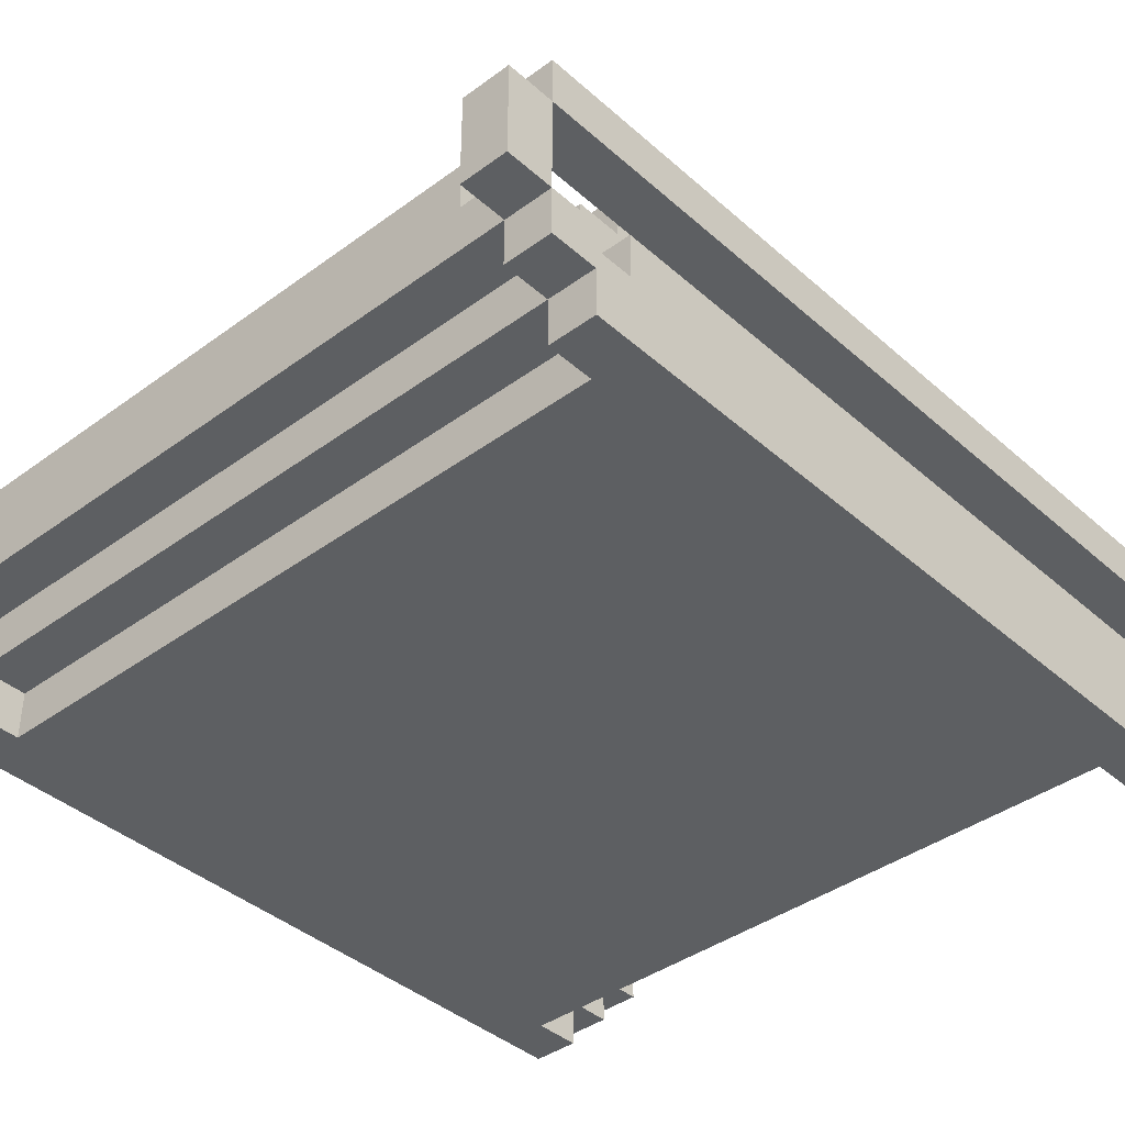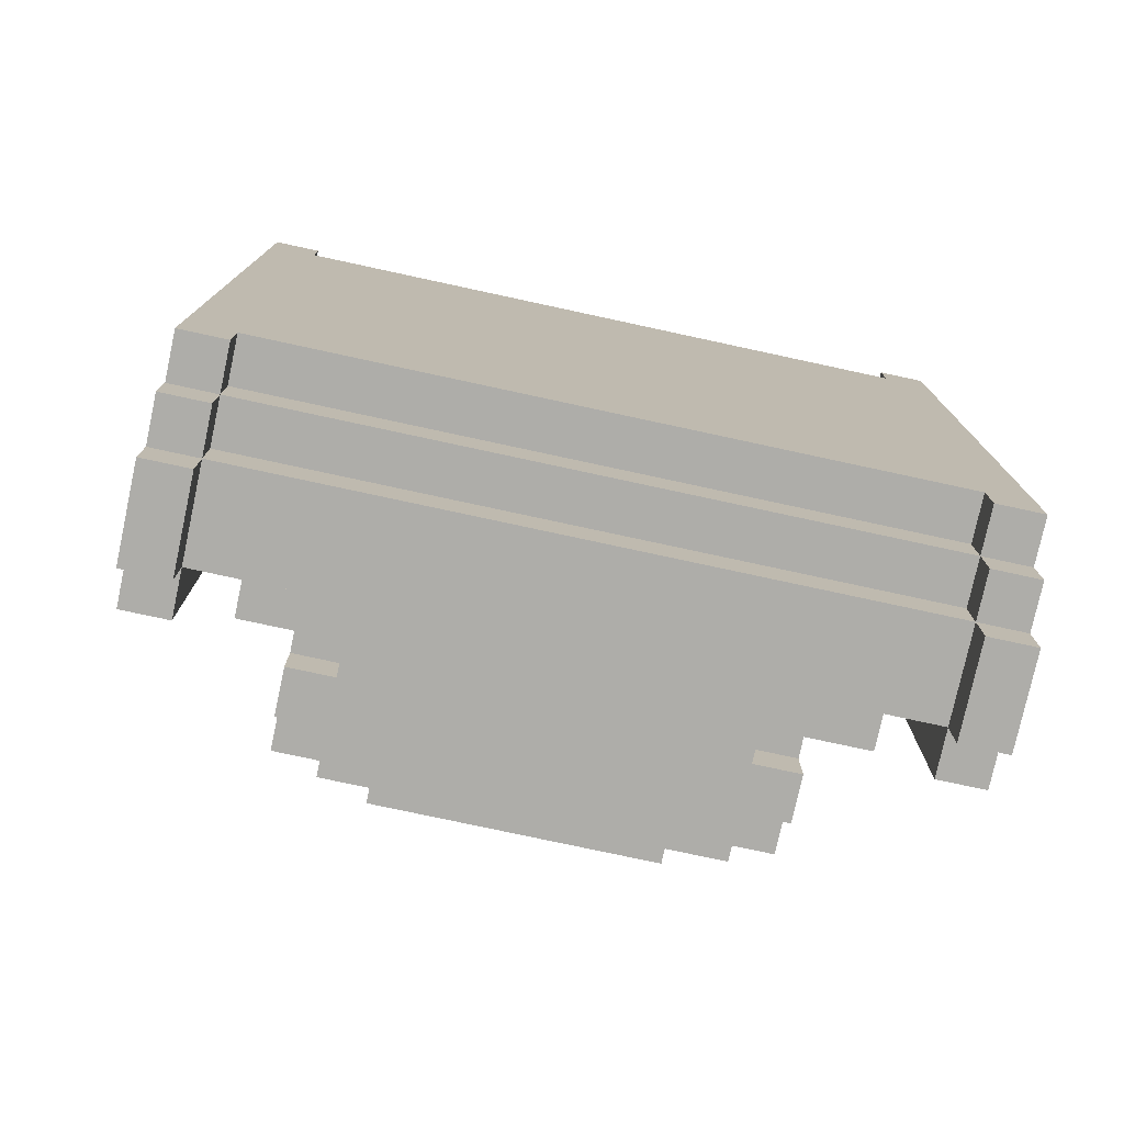
<metadata>
{"format":"obj","ext":"obj","renderer":"f3d","projection":"perspective","resolution":1024,"background":"white","views":[{"elev":-39.6,"azim":42.4,"up":"+Y"},{"elev":-77.1,"azim":-12.2,"up":"+Z"}]}
</metadata>
<code>
o
v -0.8 0 0.8
v -0.8 0 -0.8
v -0.8 0.1 0.9
v -0.8 0.1 0.8
v -0.8 0.1 -0.8
v -0.8 0.1 -0.9
v -0.8 0.2 1
v -0.8 0.2 0.9
v -0.8 0.2 0.8
v -0.8 0.2 -0.8
v -0.8 0.2 -0.9
v -0.8 0.2 -1
v -0.8 0.4 1
v -0.8 0.4 0.9
v -0.8 0.4 -0.9
v -0.8 0.4 -1
v -0.8 0.5 0.9
v -0.8 0.5 -0.9
v -0.7 0.1 0.8
v -0.7 0.1 -0.8
v -0.7 0.2 0.9
v -0.7 0.2 0.8
v -0.7 0.2 -0.8
v -0.7 0.2 -0.9
v -0.7 0.3 0.9
v -0.7 0.3 0.6
v -0.7 0.4 0.6
v -0.7 0.4 -0.9
v -0.6 0.3 0.9
v -0.6 0.3 0.6
v -0.6 0.4 0.9
v -0.6 0.4 0.6
v -0.6 0.4 -0.8
v -0.6 0.5 0.6
v -0.6 0.5 -0.8
v -0.5 0.5 0.4
v -0.5 0.5 -0.6
v -0.5 0.6 0.5
v -0.5 0.6 0.4
v -0.5 0.6 -0.6
v -0.5 0.6 -0.7
v -0.5 0.7 0.5
v -0.5 0.7 0.4
v -0.5 0.7 -0.6
v -0.5 0.7 -0.7
v -0.5 0.8 0.4
v -0.5 0.8 -0.6
v -0.4 0.5 0.5
v -0.4 0.5 0.4
v -0.4 0.5 -0.6
v -0.4 0.5 -0.7
v -0.4 0.6 0.5
v -0.4 0.6 0.4
v -0.4 0.6 -0.6
v -0.4 0.6 -0.7
v -0.4 0.7 0.5
v -0.4 0.7 0.4
v -0.4 0.7 -0.6
v -0.4 0.7 -0.7
v -0.4 0.8 0.5
v -0.4 0.8 0.4
v -0.4 0.8 -0.6
v -0.4 0.8 -0.7
v -0.3 0.8 0.3
v -0.3 0.8 -0.5
v -0.3 0.9 0.3
v -0.3 0.9 -0.5
v 0.7 0 0.8
v 0.7 0 0.7
v 0.7 0 -0.7
v 0.7 0 -0.8
v 0.7 0.1 0.9
v 0.7 0.1 0.8
v 0.7 0.1 0.7
v 0.7 0.1 -0.7
v 0.7 0.1 -0.8
v 0.7 0.1 -0.9
v 0.7 0.2 1
v 0.7 0.2 0.9
v 0.7 0.2 0.8
v 0.7 0.2 -0.8
v 0.7 0.2 -0.9
v 0.7 0.2 -1
v 0.7 0.3 0.9
v 0.7 0.4 1
v 0.7 0.4 0.9
v 0.7 0.4 0.6
v 0.7 0.4 -0.9
v 0.7 0.4 -1
v 0.7 0.5 0.9
v 0.7 0.5 -0.9
v -0.7 0 0.8
v -0.7 0 0.7
v -0.7 0 -0.7
v -0.7 0 -0.8
v -0.7 0.1 0.9
v -0.7 0.1 0.8
v -0.7 0.1 0.7
v -0.7 0.1 -0.7
v -0.7 0.1 -0.8
v -0.7 0.1 -0.9
v -0.7 0.2 1
v -0.7 0.2 0.9
v -0.7 0.2 0.8
v -0.7 0.2 -0.8
v -0.7 0.2 -0.9
v -0.7 0.2 -1
v -0.7 0.3 0.9
v -0.7 0.4 1
v -0.7 0.4 0.9
v -0.7 0.4 0.6
v -0.7 0.4 -0.9
v -0.7 0.4 -1
v -0.7 0.5 0.9
v -0.7 0.5 -0.9
v 0.3 0.8 0.3
v 0.3 0.8 -0.5
v 0.3 0.9 0.3
v 0.3 0.9 -0.5
v 0.4 0.5 0.5
v 0.4 0.5 0.4
v 0.4 0.5 -0.6
v 0.4 0.5 -0.7
v 0.4 0.6 0.5
v 0.4 0.6 0.4
v 0.4 0.6 -0.6
v 0.4 0.6 -0.7
v 0.4 0.7 0.5
v 0.4 0.7 0.4
v 0.4 0.7 -0.6
v 0.4 0.7 -0.7
v 0.4 0.8 0.5
v 0.4 0.8 0.4
v 0.4 0.8 -0.6
v 0.4 0.8 -0.7
v 0.5 0.5 0.4
v 0.5 0.5 -0.6
v 0.5 0.6 0.5
v 0.5 0.6 0.4
v 0.5 0.6 -0.6
v 0.5 0.6 -0.7
v 0.5 0.7 0.5
v 0.5 0.7 0.4
v 0.5 0.7 -0.6
v 0.5 0.7 -0.7
v 0.5 0.8 0.4
v 0.5 0.8 -0.6
v 0.6 0.3 0.9
v 0.6 0.3 0.6
v 0.6 0.4 0.9
v 0.6 0.4 0.6
v 0.6 0.4 -0.8
v 0.6 0.5 0.6
v 0.6 0.5 -0.8
v 0.7 0.1 0.8
v 0.7 0.1 -0.8
v 0.7 0.2 0.9
v 0.7 0.2 0.8
v 0.7 0.2 -0.8
v 0.7 0.2 -0.9
v 0.7 0.3 0.9
v 0.7 0.3 0.6
v 0.7 0.4 0.6
v 0.7 0.4 -0.9
v 0.8 0 0.8
v 0.8 0 -0.8
v 0.8 0.1 0.9
v 0.8 0.1 0.8
v 0.8 0.1 -0.8
v 0.8 0.1 -0.9
v 0.8 0.2 1
v 0.8 0.2 0.9
v 0.8 0.2 0.8
v 0.8 0.2 -0.8
v 0.8 0.2 -0.9
v 0.8 0.2 -1
v 0.8 0.4 1
v 0.8 0.4 0.9
v 0.8 0.4 -0.9
v 0.8 0.4 -1
v 0.8 0.5 0.9
v 0.8 0.5 -0.9
v -0.8 0.2 1
v -0.8 0.4 1
v -0.7 0.2 1
v -0.7 0.4 1
v 0.7 0.2 1
v 0.7 0.4 1
v 0.8 0.2 1
v 0.8 0.4 1
v -0.8 0.1 0.9
v -0.8 0.2 0.9
v -0.8 0.4 0.9
v -0.8 0.5 0.9
v -0.7 0.1 0.9
v -0.7 0.2 0.9
v -0.7 0.3 0.9
v -0.7 0.4 0.9
v -0.7 0.5 0.9
v -0.6 0.3 0.9
v -0.6 0.4 0.9
v 0.6 0.3 0.9
v 0.6 0.4 0.9
v 0.7 0.1 0.9
v 0.7 0.2 0.9
v 0.7 0.3 0.9
v 0.7 0.4 0.9
v 0.7 0.5 0.9
v 0.8 0.1 0.9
v 0.8 0.2 0.9
v 0.8 0.4 0.9
v 0.8 0.5 0.9
v -0.8 0 0.8
v -0.8 0.1 0.8
v -0.7 0 0.8
v -0.7 0.1 0.8
v -0.7 0.2 0.8
v 0.7 0 0.8
v 0.7 0.1 0.8
v 0.7 0.2 0.8
v 0.8 0 0.8
v 0.8 0.1 0.8
v -0.7 0 0.7
v -0.7 0.1 0.7
v 0.7 0 0.7
v 0.7 0.1 0.7
v -0.7 0.3 0.6
v -0.7 0.4 0.6
v -0.6 0.3 0.6
v -0.6 0.4 0.6
v -0.6 0.5 0.6
v 0.6 0.3 0.6
v 0.6 0.4 0.6
v 0.6 0.5 0.6
v 0.7 0.3 0.6
v 0.7 0.4 0.6
v -0.5 0.6 0.5
v -0.5 0.7 0.5
v -0.4 0.5 0.5
v -0.4 0.6 0.5
v -0.4 0.7 0.5
v -0.4 0.8 0.5
v 0.4 0.5 0.5
v 0.4 0.6 0.5
v 0.4 0.7 0.5
v 0.4 0.8 0.5
v 0.5 0.6 0.5
v 0.5 0.7 0.5
v -0.5 0.5 0.4
v -0.5 0.6 0.4
v -0.5 0.7 0.4
v -0.5 0.8 0.4
v -0.4 0.5 0.4
v -0.4 0.6 0.4
v -0.4 0.7 0.4
v -0.4 0.8 0.4
v 0.4 0.5 0.4
v 0.4 0.6 0.4
v 0.4 0.7 0.4
v 0.4 0.8 0.4
v 0.5 0.5 0.4
v 0.5 0.6 0.4
v 0.5 0.7 0.4
v 0.5 0.8 0.4
v -0.3 0.8 0.3
v -0.3 0.9 0.3
v 0.3 0.8 0.3
v 0.3 0.9 0.3
v -0.8 0.1 -0.8
v -0.8 0.2 -0.8
v -0.7 0.1 -0.8
v -0.7 0.2 -0.8
v 0.7 0.1 -0.8
v 0.7 0.2 -0.8
v 0.8 0.1 -0.8
v 0.8 0.2 -0.8
v -0.8 0.2 -0.9
v -0.8 0.4 -0.9
v -0.7 0.2 -0.9
v -0.7 0.4 -0.9
v 0.7 0.2 -0.9
v 0.7 0.4 -0.9
v 0.8 0.2 -0.9
v 0.8 0.4 -0.9
v -0.8 0.2 0.9
v -0.8 0.4 0.9
v -0.7 0.2 0.9
v -0.7 0.3 0.9
v -0.7 0.4 0.9
v 0.7 0.2 0.9
v 0.7 0.3 0.9
v 0.7 0.4 0.9
v 0.8 0.2 0.9
v 0.8 0.4 0.9
v -0.8 0.1 0.8
v -0.8 0.2 0.8
v -0.7 0.1 0.8
v -0.7 0.2 0.8
v 0.7 0.1 0.8
v 0.7 0.2 0.8
v 0.8 0.1 0.8
v 0.8 0.2 0.8
v -0.3 0.8 -0.5
v -0.3 0.9 -0.5
v 0.3 0.8 -0.5
v 0.3 0.9 -0.5
v -0.5 0.5 -0.6
v -0.5 0.6 -0.6
v -0.5 0.7 -0.6
v -0.5 0.8 -0.6
v -0.4 0.5 -0.6
v -0.4 0.6 -0.6
v -0.4 0.7 -0.6
v -0.4 0.8 -0.6
v 0.4 0.5 -0.6
v 0.4 0.6 -0.6
v 0.4 0.7 -0.6
v 0.4 0.8 -0.6
v 0.5 0.5 -0.6
v 0.5 0.6 -0.6
v 0.5 0.7 -0.6
v 0.5 0.8 -0.6
v -0.7 0 -0.7
v -0.7 0.1 -0.7
v -0.5 0.6 -0.7
v -0.5 0.7 -0.7
v -0.4 0.5 -0.7
v -0.4 0.6 -0.7
v -0.4 0.7 -0.7
v -0.4 0.8 -0.7
v 0.4 0.5 -0.7
v 0.4 0.6 -0.7
v 0.4 0.7 -0.7
v 0.4 0.8 -0.7
v 0.5 0.6 -0.7
v 0.5 0.7 -0.7
v 0.7 0 -0.7
v 0.7 0.1 -0.7
v -0.8 0 -0.8
v -0.8 0.1 -0.8
v -0.7 0 -0.8
v -0.7 0.1 -0.8
v -0.7 0.2 -0.8
v -0.6 0.4 -0.8
v -0.6 0.5 -0.8
v 0.6 0.4 -0.8
v 0.6 0.5 -0.8
v 0.7 0 -0.8
v 0.7 0.1 -0.8
v 0.7 0.2 -0.8
v 0.8 0 -0.8
v 0.8 0.1 -0.8
v -0.8 0.1 -0.9
v -0.8 0.2 -0.9
v -0.8 0.4 -0.9
v -0.8 0.5 -0.9
v -0.7 0.1 -0.9
v -0.7 0.2 -0.9
v -0.7 0.4 -0.9
v -0.7 0.5 -0.9
v 0.7 0.1 -0.9
v 0.7 0.2 -0.9
v 0.7 0.4 -0.9
v 0.7 0.5 -0.9
v 0.8 0.1 -0.9
v 0.8 0.2 -0.9
v 0.8 0.4 -0.9
v 0.8 0.5 -0.9
v -0.8 0.2 -1
v -0.8 0.4 -1
v -0.7 0.2 -1
v -0.7 0.4 -1
v 0.7 0.2 -1
v 0.7 0.4 -1
v 0.8 0.2 -1
v 0.8 0.4 -1
v -0.8 0 0.8
v -0.7 0 0.8
v 0.7 0 0.8
v 0.8 0 0.8
v -0.7 0 0.7
v 0.7 0 0.7
v -0.7 0 -0.7
v 0.7 0 -0.7
v -0.8 0 -0.8
v -0.7 0 -0.8
v 0.7 0 -0.8
v 0.8 0 -0.8
v -0.8 0.1 0.9
v -0.7 0.1 0.9
v 0.7 0.1 0.9
v 0.8 0.1 0.9
v -0.8 0.1 0.8
v -0.7 0.1 0.8
v 0.7 0.1 0.8
v 0.8 0.1 0.8
v -0.7 0.1 0.7
v 0.7 0.1 0.7
v -0.7 0.1 -0.7
v 0.7 0.1 -0.7
v -0.8 0.1 -0.8
v -0.7 0.1 -0.8
v 0.7 0.1 -0.8
v 0.8 0.1 -0.8
v -0.8 0.1 -0.9
v -0.7 0.1 -0.9
v 0.7 0.1 -0.9
v 0.8 0.1 -0.9
v -0.8 0.2 1
v -0.7 0.2 1
v 0.7 0.2 1
v 0.8 0.2 1
v -0.8 0.2 0.9
v -0.7 0.2 0.9
v 0.7 0.2 0.9
v 0.8 0.2 0.9
v -0.7 0.2 0.8
v 0.7 0.2 0.8
v -0.7 0.2 -0.8
v 0.7 0.2 -0.8
v -0.8 0.2 -0.9
v -0.7 0.2 -0.9
v 0.7 0.2 -0.9
v 0.8 0.2 -0.9
v -0.8 0.2 -1
v -0.7 0.2 -1
v 0.7 0.2 -1
v 0.8 0.2 -1
v -0.8 0.4 0.9
v -0.7 0.4 0.9
v 0.7 0.4 0.9
v 0.8 0.4 0.9
v -0.7 0.4 0.6
v 0.7 0.4 0.6
v -0.8 0.4 -0.9
v -0.7 0.4 -0.9
v 0.7 0.4 -0.9
v 0.8 0.4 -0.9
v -0.5 0.6 0.5
v -0.4 0.6 0.5
v 0.4 0.6 0.5
v 0.5 0.6 0.5
v -0.5 0.6 0.4
v -0.4 0.6 0.4
v 0.4 0.6 0.4
v 0.5 0.6 0.4
v -0.5 0.6 -0.6
v -0.4 0.6 -0.6
v 0.4 0.6 -0.6
v 0.5 0.6 -0.6
v -0.5 0.6 -0.7
v -0.4 0.6 -0.7
v 0.4 0.6 -0.7
v 0.5 0.6 -0.7
v -0.8 0.1 0.8
v -0.7 0.1 0.8
v 0.7 0.1 0.8
v 0.8 0.1 0.8
v -0.8 0.1 -0.8
v -0.7 0.1 -0.8
v 0.7 0.1 -0.8
v 0.8 0.1 -0.8
v -0.8 0.2 0.9
v -0.7 0.2 0.9
v 0.7 0.2 0.9
v 0.8 0.2 0.9
v -0.8 0.2 0.8
v -0.7 0.2 0.8
v 0.7 0.2 0.8
v 0.8 0.2 0.8
v -0.8 0.2 -0.8
v -0.7 0.2 -0.8
v 0.7 0.2 -0.8
v 0.8 0.2 -0.8
v -0.8 0.2 -0.9
v -0.7 0.2 -0.9
v 0.7 0.2 -0.9
v 0.8 0.2 -0.9
v -0.7 0.3 0.9
v -0.6 0.3 0.9
v 0.6 0.3 0.9
v 0.7 0.3 0.9
v -0.7 0.3 0.6
v -0.6 0.3 0.6
v 0.6 0.3 0.6
v 0.7 0.3 0.6
v -0.8 0.4 1
v -0.7 0.4 1
v 0.7 0.4 1
v 0.8 0.4 1
v -0.8 0.4 0.9
v -0.7 0.4 0.9
v -0.6 0.4 0.9
v 0.6 0.4 0.9
v 0.7 0.4 0.9
v 0.8 0.4 0.9
v -0.7 0.4 0.6
v -0.6 0.4 0.6
v 0.6 0.4 0.6
v 0.7 0.4 0.6
v -0.6 0.4 -0.8
v 0.6 0.4 -0.8
v -0.8 0.4 -0.9
v -0.7 0.4 -0.9
v 0.7 0.4 -0.9
v 0.8 0.4 -0.9
v -0.8 0.4 -1
v -0.7 0.4 -1
v 0.7 0.4 -1
v 0.8 0.4 -1
v -0.8 0.5 0.9
v -0.7 0.5 0.9
v 0.7 0.5 0.9
v 0.8 0.5 0.9
v -0.6 0.5 0.6
v 0.6 0.5 0.6
v -0.4 0.5 0.5
v 0.4 0.5 0.5
v -0.5 0.5 0.4
v -0.4 0.5 0.4
v 0.4 0.5 0.4
v 0.5 0.5 0.4
v -0.5 0.5 -0.6
v -0.4 0.5 -0.6
v 0.4 0.5 -0.6
v 0.5 0.5 -0.6
v -0.4 0.5 -0.7
v 0.4 0.5 -0.7
v -0.6 0.5 -0.8
v 0.6 0.5 -0.8
v -0.8 0.5 -0.9
v -0.7 0.5 -0.9
v 0.7 0.5 -0.9
v 0.8 0.5 -0.9
v -0.5 0.7 0.5
v -0.4 0.7 0.5
v 0.4 0.7 0.5
v 0.5 0.7 0.5
v -0.5 0.7 0.4
v -0.4 0.7 0.4
v 0.4 0.7 0.4
v 0.5 0.7 0.4
v -0.5 0.7 -0.6
v -0.4 0.7 -0.6
v 0.4 0.7 -0.6
v 0.5 0.7 -0.6
v -0.5 0.7 -0.7
v -0.4 0.7 -0.7
v 0.4 0.7 -0.7
v 0.5 0.7 -0.7
v -0.4 0.8 0.5
v 0.4 0.8 0.5
v -0.5 0.8 0.4
v -0.4 0.8 0.4
v 0.4 0.8 0.4
v 0.5 0.8 0.4
v -0.3 0.8 0.3
v 0.3 0.8 0.3
v -0.3 0.8 -0.5
v 0.3 0.8 -0.5
v -0.5 0.8 -0.6
v -0.4 0.8 -0.6
v 0.4 0.8 -0.6
v 0.5 0.8 -0.6
v -0.4 0.8 -0.7
v 0.4 0.8 -0.7
v -0.3 0.9 0.3
v 0.3 0.9 0.3
v -0.3 0.9 -0.5
v 0.3 0.9 -0.5
f 4 2 1
f 5 2 4
f 8 4 3
f 9 4 8
f 10 6 5
f 11 6 10
f 13 8 7
f 14 8 13
f 15 12 11
f 16 12 15
f 17 15 14
f 18 15 17
f 22 20 19
f 23 20 22
f 25 22 21
f 25 24 23
f 25 23 22
f 26 24 25
f 27 24 26
f 28 24 27
f 31 30 29
f 32 30 31
f 34 33 32
f 35 33 34
f 39 37 36
f 40 37 39
f 42 39 38
f 42 41 40
f 42 40 39
f 43 41 42
f 44 41 43
f 45 41 44
f 46 44 43
f 47 44 46
f 52 49 48
f 53 49 52
f 54 51 50
f 55 51 54
f 60 57 56
f 61 57 60
f 62 59 58
f 63 59 62
f 66 65 64
f 67 65 66
f 73 69 68
f 74 69 73
f 75 71 70
f 76 71 75
f 79 73 72
f 80 73 79
f 81 77 76
f 82 77 81
f 84 79 78
f 85 84 78
f 86 84 85
f 88 83 82
f 89 83 88
f 90 87 86
f 90 88 87
f 91 88 90
f 92 93 97
f 97 93 98
f 94 95 99
f 99 95 100
f 96 97 103
f 103 97 104
f 100 101 105
f 105 101 106
f 102 103 108
f 102 108 109
f 109 108 110
f 106 107 112
f 112 107 113
f 110 111 114
f 111 112 114
f 114 112 115
f 116 117 118
f 118 117 119
f 120 121 124
f 124 121 125
f 122 123 126
f 126 123 127
f 128 129 132
f 132 129 133
f 130 131 134
f 134 131 135
f 136 137 139
f 139 137 140
f 138 139 142
f 140 141 142
f 139 140 142
f 142 141 143
f 143 141 144
f 144 141 145
f 143 144 146
f 146 144 147
f 148 149 150
f 150 149 151
f 151 152 153
f 153 152 154
f 155 156 158
f 158 156 159
f 157 158 161
f 159 160 161
f 158 159 161
f 161 160 162
f 162 160 163
f 163 160 164
f 165 166 168
f 168 166 169
f 167 168 172
f 172 168 173
f 169 170 174
f 174 170 175
f 171 172 177
f 177 172 178
f 175 176 179
f 179 176 180
f 178 179 181
f 181 179 182
f 185 184 183
f 186 184 185
f 189 188 187
f 190 188 189
f 195 192 191
f 196 192 195
f 198 194 193
f 199 194 198
f 200 197 196
f 202 200 196
f 202 201 200
f 203 201 202
f 205 202 196
f 206 202 205
f 209 205 204
f 210 205 209
f 211 208 207
f 212 208 211
f 215 214 213
f 216 214 215
f 219 217 216
f 220 217 219
f 221 219 218
f 222 219 221
f 225 224 223
f 226 224 225
f 229 228 227
f 230 228 229
f 233 231 230
f 234 231 233
f 235 233 232
f 236 233 235
f 240 238 237
f 241 238 240
f 243 240 239
f 243 242 241
f 243 241 240
f 244 242 243
f 245 242 244
f 246 242 245
f 247 245 244
f 248 245 247
f 253 250 249
f 254 250 253
f 255 252 251
f 256 252 255
f 261 258 257
f 262 258 261
f 263 260 259
f 264 260 263
f 267 266 265
f 268 266 267
f 271 270 269
f 272 270 271
f 275 274 273
f 276 274 275
f 279 278 277
f 280 278 279
f 283 282 281
f 284 282 283
f 285 286 287
f 287 286 288
f 288 286 289
f 290 291 293
f 291 292 293
f 293 292 294
f 295 296 297
f 297 296 298
f 299 300 301
f 301 300 302
f 303 304 305
f 305 304 306
f 307 308 311
f 311 308 312
f 309 310 313
f 313 310 314
f 315 316 319
f 319 316 320
f 317 318 321
f 321 318 322
f 325 326 328
f 328 326 329
f 327 328 331
f 329 330 331
f 328 329 331
f 331 330 332
f 332 330 333
f 333 330 334
f 332 333 335
f 335 333 336
f 323 324 337
f 337 324 338
f 339 340 341
f 341 340 342
f 344 345 346
f 346 345 347
f 342 343 349
f 349 343 350
f 348 349 351
f 351 349 352
f 353 354 357
f 357 354 358
f 355 356 359
f 359 356 360
f 358 359 362
f 362 359 363
f 361 362 365
f 365 362 366
f 363 364 367
f 367 364 368
f 369 370 371
f 371 370 372
f 373 374 375
f 375 374 376
f 381 378 377
f 382 380 379
f 383 381 377
f 383 382 381
f 384 380 382
f 384 382 383
f 385 383 377
f 386 383 385
f 387 380 384
f 388 380 387
f 393 390 389
f 394 390 393
f 395 392 391
f 396 392 395
f 397 395 394
f 398 395 397
f 402 400 399
f 403 400 402
f 405 402 401
f 406 402 405
f 407 404 403
f 408 404 407
f 413 410 409
f 414 410 413
f 415 412 411
f 416 412 415
f 417 415 414
f 418 415 417
f 422 420 419
f 423 420 422
f 425 422 421
f 426 422 425
f 427 424 423
f 428 424 427
f 433 430 429
f 434 432 431
f 435 433 429
f 436 433 435
f 437 432 434
f 438 432 437
f 443 440 439
f 444 440 443
f 445 442 441
f 446 442 445
f 451 448 447
f 452 448 451
f 453 450 449
f 454 450 453
f 455 456 459
f 459 456 460
f 457 458 461
f 461 458 462
f 463 464 467
f 467 464 468
f 465 466 469
f 469 466 470
f 471 472 475
f 475 472 476
f 473 474 477
f 477 474 478
f 479 480 483
f 483 480 484
f 481 482 485
f 485 482 486
f 487 488 491
f 491 488 492
f 489 490 495
f 495 490 496
f 493 494 498
f 498 494 499
f 497 498 501
f 499 500 502
f 497 501 504
f 501 502 504
f 502 500 505
f 504 502 505
f 503 504 507
f 507 504 508
f 505 506 509
f 509 506 510
f 515 516 517
f 517 516 518
f 515 517 519
f 519 517 520
f 518 516 521
f 521 516 522
f 515 519 523
f 522 516 526
f 523 524 527
f 525 526 528
f 523 527 529
f 527 528 529
f 515 523 529
f 528 526 530
f 529 528 530
f 526 516 530
f 511 512 531
f 531 512 532
f 513 514 533
f 533 514 534
f 535 536 539
f 539 536 540
f 537 538 541
f 541 538 542
f 543 544 547
f 547 544 548
f 545 546 549
f 549 546 550
f 551 552 554
f 554 552 555
f 553 554 557
f 555 556 557
f 554 555 557
f 557 556 558
f 553 557 559
f 558 556 560
f 553 559 561
f 559 560 561
f 561 560 562
f 560 556 563
f 562 560 563
f 563 556 564
f 562 563 565
f 565 563 566
f 567 568 569
f 569 568 570

</code>
